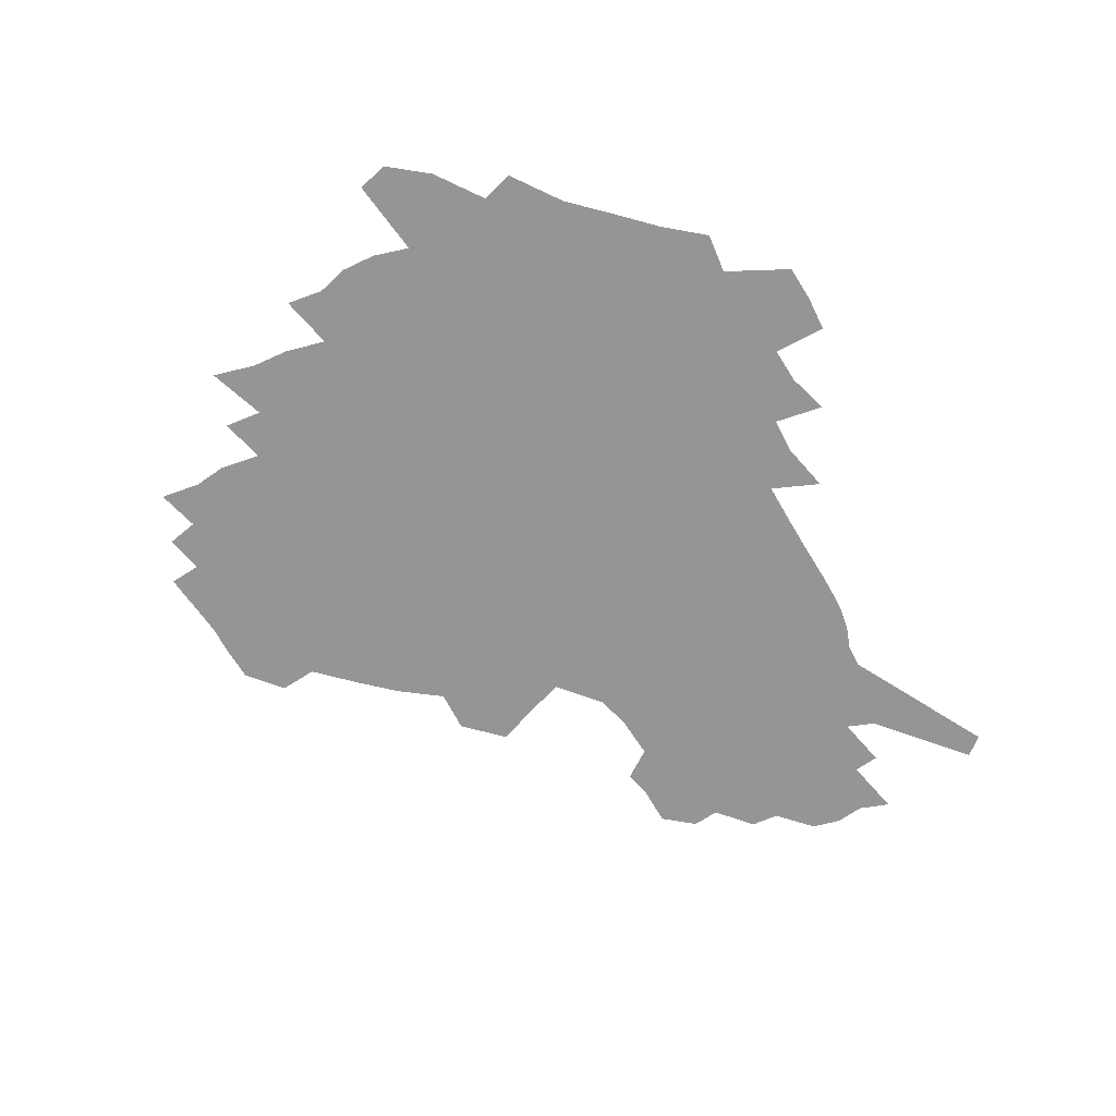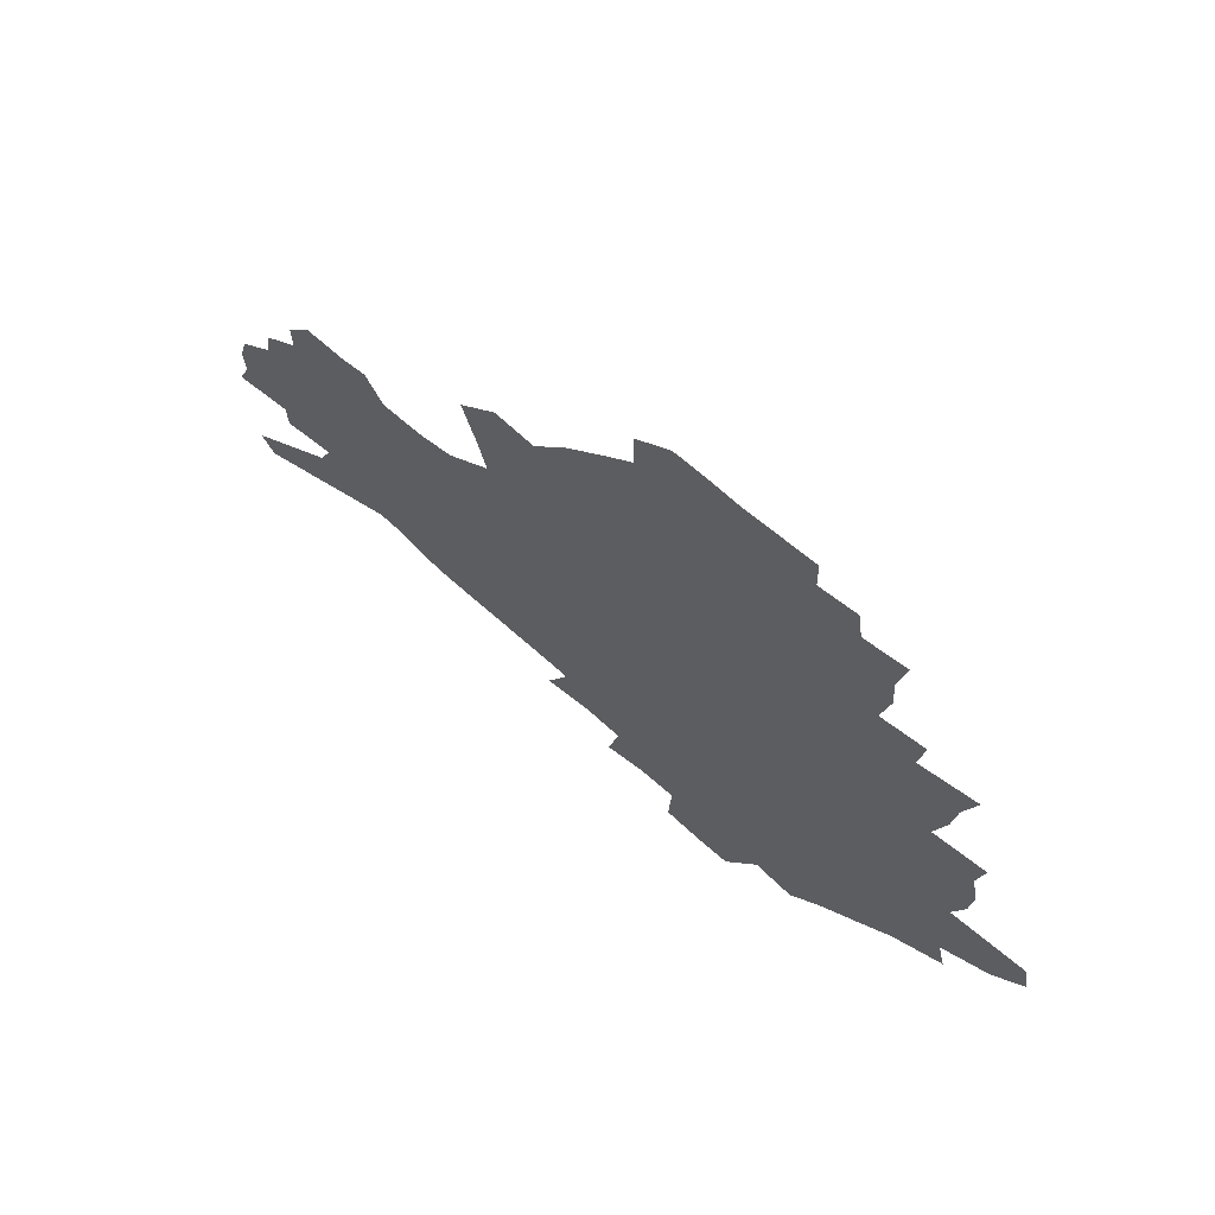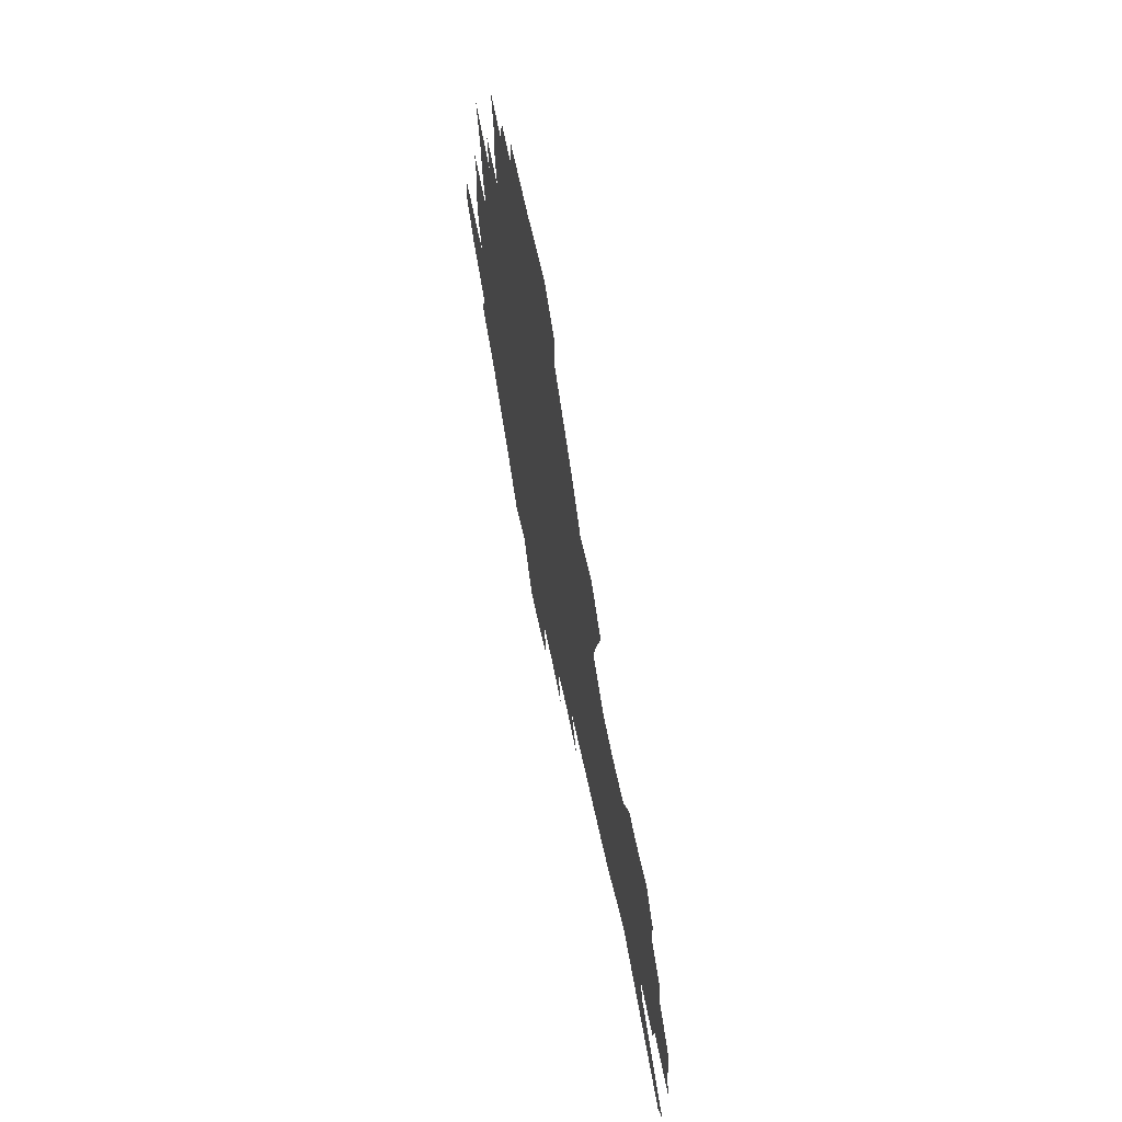
<metadata>
{"format":"obj","ext":"obj","renderer":"f3d","projection":"perspective","resolution":1024,"background":"white","views":[{"elev":-67.5,"azim":-58.6,"up":"+Z"},{"elev":66.6,"azim":-138.2,"up":"+Y"},{"elev":63.8,"azim":78.0,"up":"+Y"}]}
</metadata>
<code>
v 225.7 187.2 0
v 211.2 204.3 0
v 213.9 218.6 0
v 244.3 158 0
v 247.9 172.7 0
v 248.3 186.9 0
v 250 201 0
v 249.2 215.3 0
v 243.6 231.4 0
v 241.9 246.9 0
v 245 261.5 0
v 241.7 278 0
v 267.7 142.6 0
v 272.7 157.8 0
v 274.3 171.8 0
v 275 185.4 0
v 270.1 200 0
v 270 214.1 0
v 270.1 228.3 0
v 271.5 242.4 0
v 269 257.8 0
v 266.1 273.8 0
v 260.7 292.1 0
v 258.6 308.8 0
v 252.7 328.1 0
v 284.5 126.3 0
v 289.6 143 0
v 294.8 158.4 0
v 295.7 171.7 0
v 292.8 185.1 0
v 290.8 198.8 0
v 290.3 212.4 0
v 287.8 226.8 0
v 289.3 240.5 0
v 289.1 254.7 0
v 286.6 270.2 0
v 282.9 287.2 0
v 280.8 303.7 0
v 279.3 320.1 0
v 276.5 337.3 0
v 301.3 110.5 0
v 305.2 128.3 0
v 308.7 144.4 0
v 311 158.7 0
v 311.6 171.8 0
v 310.4 184.7 0
v 309.2 197.8 0
v 307.5 211.4 0
v 306.8 225 0
v 305.3 239 0
v 306.4 252.5 0
v 304.1 267.8 0
v 300.9 284.5 0
v 297.1 302.3 0
v 297.6 317.3 0
v 297.1 332.9 0
v 293 351.3 0
v 294 366.4 0
v 290.4 384.7 0
v 316.6 93.33 0
v 319.3 112.2 0
v 321.8 129.4 0
v 323.6 144.6 0
v 325.4 159 0
v 325.9 172 0
v 325.3 184.6 0
v 324.3 197.4 0
v 323.9 210.4 0
v 323.6 223.5 0
v 322.7 237 0
v 320.9 251.6 0
v 318.7 267.2 0
v 317 282.9 0
v 314.8 299.5 0
v 312.4 317 0
v 314 331.3 0
v 313.4 347.1 0
v 312.4 363.1 0
v 309.8 380.4 0
v 311.9 394.7 0
v 334.9 96.17 0
v 335.9 114.1 0
v 337 130.4 0
v 338.2 145.6 0
v 338.7 159.2 0
v 339.2 172.2 0
v 339.1 184.6 0
v 338.8 197.1 0
v 337.8 209.9 0
v 337.5 222.8 0
v 337.2 235.8 0
v 335 250.8 0
v 335.4 264.3 0
v 332.6 281.4 0
v 330.2 298.8 0
v 329.9 314.4 0
v 329.8 329.9 0
v 329.1 346 0
v 328.9 361.5 0
v 328.7 377 0
v 329.3 391.8 0
v 329.6 406.3 0
v 350.4 68.6 0
v 350.3 95.14 0
v 350.7 114.5 0
v 351.6 132.2 0
v 351.8 146.5 0
v 351.7 159.5 0
v 351.8 172.4 0
v 351.7 184.7 0
v 351.7 197 0
v 351.3 209.5 0
v 351.2 222.1 0
v 350.5 235.4 0
v 350.4 248.5 0
v 349 263.8 0
v 346.7 281.4 0
v 345.9 297.1 0
v 345.2 313.4 0
v 345.2 328.8 0
v 344.8 344.7 0
v 344.6 360.5 0
v 345.5 375 0
v 344.4 391.3 0
v 345.5 405.3 0
v 366.7 68.36 0
v 365.8 96.53 0
v 365 115.2 0
v 364.8 133 0
v 364.5 146.5 0
v 364.2 159.5 0
v 364 172.2 0
v 363.9 184.7 0
v 363.7 197.1 0
v 363.7 209.5 0
v 363.5 222.2 0
v 363.3 235 0
v 363.2 248.1 0
v 363.1 261.7 0
v 360.7 281 0
v 359.8 298.4 0
v 360 313 0
v 359.8 329 0
v 360.3 343.9 0
v 360.1 359.5 0
v 360.8 374.3 0
v 360.6 389.8 0
v 360.9 404.3 0
v 383.1 69.85 0
v 381.7 93.95 0
v 379.4 115.6 0
v 377.6 133.8 0
v 377.3 146.7 0
v 376.8 159.6 0
v 376.4 172.3 0
v 376.1 184.8 0
v 375.9 197.2 0
v 375.9 209.7 0
v 375.8 222.3 0
v 375.8 234.8 0
v 376.4 247 0
v 375.9 261.4 0
v 375.2 277.9 0
v 374 297.5 0
v 374.4 313.2 0
v 374.7 328.7 0
v 375.3 343.3 0
v 375.5 358.7 0
v 375.7 374.3 0
v 375.7 389.9 0
v 375.6 405.1 0
v 398.2 93.79 0
v 394.2 115.3 0
v 392.6 131.1 0
v 390.5 146.5 0
v 389.3 160 0
v 389 172.4 0
v 388.4 185.1 0
v 388.1 197.4 0
v 388.2 209.9 0
v 388 222.4 0
v 388.3 234.5 0
v 388.5 247.2 0
v 388.5 261.7 0
v 388.5 277.8 0
v 388.5 295.1 0
v 388.6 313.4 0
v 389.5 328.4 0
v 390.3 343.7 0
v 390.7 359.1 0
v 391 375.1 0
v 390.9 390.3 0
v 390.6 405.2 0
v 417.2 88.8 0
v 412.1 111.4 0
v 407.5 130.3 0
v 404.7 145.6 0
v 403 159.4 0
v 401.3 173.1 0
v 400.4 185.7 0
v 400.3 197.8 0
v 399.6 210.1 0
v 400.2 222.4 0
v 400.3 234.6 0
v 400.5 246.8 0
v 401.2 260.5 0
v 402 275.7 0
v 402.8 292.7 0
v 403.9 309.8 0
v 404.8 326.6 0
v 405.6 343.3 0
v 406.5 360.6 0
v 406.4 375.4 0
v 406.9 392.5 0
v 428.7 112.4 0
v 423.7 129.6 0
v 420.3 144.5 0
v 416.4 159.8 0
v 415.3 172.6 0
v 414.5 185.2 0
v 413.8 197.6 0
v 412.9 210.2 0
v 412.6 222.5 0
v 413.1 234.9 0
v 412.9 247.1 0
v 413.7 260.2 0
v 415.3 275.5 0
v 416.7 290.7 0
v 418.8 309.9 0
v 420.3 326.7 0
v 421.4 343.8 0
v 422 360.5 0
v 451.1 108.5 0
v 440.9 129.9 0
v 434.9 145.4 0
v 431.6 159.2 0
v 429.3 172.4 0
v 428 185.1 0
v 427.4 197.5 0
v 426.6 210 0
v 425.3 222.7 0
v 425.5 235 0
v 425.9 247.5 0
v 427 260.6 0
v 429.1 275.4 0
v 431.1 291.1 0
v 433.4 307.5 0
v 435.9 326 0
v 437.9 344.7 0
v 459.3 130.4 0
v 453.5 144.4 0
v 449.4 158 0
v 444.9 171.9 0
v 443.5 184.5 0
v 443.5 196.9 0
v 439.4 210.8 0
v 438.7 222.9 0
v 438.8 235.1 0
v 439.7 247.7 0
v 441.1 260.9 0
v 443 274.9 0
v 445.8 290.4 0
v 449.7 308.3 0
v 452.6 326.3 0
v 478.1 130.7 0
v 471.5 144.4 0
v 465.9 158.2 0
v 463.9 170.7 0
v 460 184 0
v 459.2 196.4 0
v 455.6 209.9 0
v 453.7 222.7 0
v 453.9 235.1 0
v 454.5 247.8 0
v 455.1 260.6 0
v 458.4 274.7 0
v 462.8 291 0
v 466.2 308.1 0
v 471.5 327.8 0
v 496.6 130.7 0
v 486.3 146.1 0
v 483.8 158.1 0
v 479.1 171.2 0
v 477.3 183.5 0
v 474 196.4 0
v 471.4 209.3 0
v 468.2 222.5 0
v 468.6 234.8 0
v 471.3 247.6 0
v 474.1 260.9 0
v 477.8 274.8 0
v 482.4 292 0
v 488.7 311.6 0
v 513.1 131.3 0
v 501.9 147.1 0
v 499.1 158.7 0
v 493.9 171.8 0
v 492 183.7 0
v 487.7 197 0
v 485.5 209.4 0
v 483.7 221.9 0
v 485.9 234 0
v 489.2 246.4 0
v 497.6 259.4 0
v 526 134 0
v 516.1 148.7 0
v 511.5 160.7 0
v 508.1 172.7 0
v 504.5 185 0
v 501.8 197.2 0
v 499.4 209.3 0
v 496.9 221.2 0
v 499.5 232.4 0
v 503.7 243.9 0
v 512.9 255.9 0
v 535.7 137.9 0
v 530.4 149.7 0
v 525.1 161.8 0
v 522.4 173.2 0
v 519.8 184.9 0
v 518.6 196.5 0
v 515.8 208.5 0
v 515.2 219.9 0
v 514.6 231 0
v 517.8 241.8 0
v 532.7 255.5 0
v 541.2 269.1 0
v 546.2 138.7 0
v 542.8 150.9 0
v 540.2 161.9 0
v 537.6 173.2 0
v 533.8 185 0
v 533.7 196.2 0
v 535.7 207.4 0
v 533.9 218.9 0
v 537.2 230.4 0
v 541.5 242.1 0
v 547 254.3 0
v 553.4 267 0
v 614.5 105.6 0
v 559.1 150.3 0
v 560.1 160.4 0
v 556.8 172.2 0
v 555.9 183.6 0
v 557.8 194.8 0
v 557.9 206.4 0
v 557.9 218.1 0
v 562.3 230 0
v 560 241.9 0
v 563.8 253.9 0
v 571.4 267.5 0
v 621.1 114.5 0
v 579.8 147.4 0
v 574.3 159.9 0
v 576.5 170.6 0
v 574.8 182.3 0
v 574.5 193.9 0
v 575.6 205.5 0
v 577.9 217.4 0
v 580.1 229.5 0
v 582.6 241.9 0
v 583.1 254.2 0
v 597.7 156.1 0
v 598.4 167.7 0
v 593.7 180.7 0
v 589 193.2 0
v 595.4 204.2 0
v 600.6 216.1 0
v 598.9 228.8 0
v 625 163.3 0
v 619.3 177.1 0
v 620.3 189.6 0
v 616.4 202.5 0
f 5 6 1
f 1 6 2
f 6 7 2
f 2 7 3
f 7 8 3
f 13 14 4
f 4 14 5
f 14 15 5
f 5 15 6
f 15 16 6
f 6 16 7
f 16 17 7
f 7 17 8
f 17 18 8
f 8 18 9
f 18 19 9
f 9 19 10
f 19 20 10
f 10 20 11
f 20 21 11
f 11 21 12
f 21 22 12
f 26 27 13
f 13 27 14
f 27 28 14
f 14 28 15
f 28 29 15
f 15 29 16
f 29 30 16
f 16 30 17
f 30 31 17
f 17 31 18
f 31 32 18
f 18 32 19
f 32 33 19
f 19 33 20
f 33 34 20
f 20 34 21
f 34 35 21
f 21 35 22
f 35 36 22
f 22 36 23
f 36 37 23
f 23 37 24
f 37 38 24
f 24 38 25
f 38 39 25
f 41 42 26
f 26 42 27
f 42 43 27
f 27 43 28
f 43 44 28
f 28 44 29
f 44 45 29
f 29 45 30
f 45 46 30
f 30 46 31
f 46 47 31
f 31 47 32
f 47 48 32
f 32 48 33
f 48 49 33
f 33 49 34
f 49 50 34
f 34 50 35
f 50 51 35
f 35 51 36
f 51 52 36
f 36 52 37
f 52 53 37
f 37 53 38
f 53 54 38
f 38 54 39
f 54 55 39
f 39 55 40
f 55 56 40
f 60 61 41
f 41 61 42
f 61 62 42
f 42 62 43
f 62 63 43
f 43 63 44
f 63 64 44
f 44 64 45
f 64 65 45
f 45 65 46
f 65 66 46
f 46 66 47
f 66 67 47
f 47 67 48
f 67 68 48
f 48 68 49
f 68 69 49
f 49 69 50
f 69 70 50
f 50 70 51
f 70 71 51
f 51 71 52
f 71 72 52
f 52 72 53
f 72 73 53
f 53 73 54
f 73 74 54
f 54 74 55
f 74 75 55
f 55 75 56
f 75 76 56
f 56 76 57
f 76 77 57
f 57 77 58
f 77 78 58
f 58 78 59
f 78 79 59
f 60 81 61
f 81 82 61
f 61 82 62
f 82 83 62
f 62 83 63
f 83 84 63
f 63 84 64
f 84 85 64
f 64 85 65
f 85 86 65
f 65 86 66
f 86 87 66
f 66 87 67
f 87 88 67
f 67 88 68
f 88 89 68
f 68 89 69
f 89 90 69
f 69 90 70
f 90 91 70
f 70 91 71
f 91 92 71
f 71 92 72
f 92 93 72
f 72 93 73
f 93 94 73
f 73 94 74
f 94 95 74
f 74 95 75
f 95 96 75
f 75 96 76
f 96 97 76
f 76 97 77
f 97 98 77
f 77 98 78
f 98 99 78
f 78 99 79
f 99 100 79
f 79 100 80
f 100 101 80
f 103 104 81
f 81 104 82
f 104 105 82
f 82 105 83
f 105 106 83
f 83 106 84
f 106 107 84
f 84 107 85
f 107 108 85
f 85 108 86
f 108 109 86
f 86 109 87
f 109 110 87
f 87 110 88
f 110 111 88
f 88 111 89
f 111 112 89
f 89 112 90
f 112 113 90
f 90 113 91
f 113 114 91
f 91 114 92
f 114 115 92
f 92 115 93
f 115 116 93
f 93 116 94
f 116 117 94
f 94 117 95
f 117 118 95
f 95 118 96
f 118 119 96
f 96 119 97
f 119 120 97
f 97 120 98
f 120 121 98
f 98 121 99
f 121 122 99
f 99 122 100
f 122 123 100
f 100 123 101
f 123 124 101
f 101 124 102
f 124 125 102
f 103 126 104
f 126 127 104
f 104 127 105
f 127 128 105
f 105 128 106
f 128 129 106
f 106 129 107
f 129 130 107
f 107 130 108
f 130 131 108
f 108 131 109
f 131 132 109
f 109 132 110
f 132 133 110
f 110 133 111
f 133 134 111
f 111 134 112
f 134 135 112
f 112 135 113
f 135 136 113
f 113 136 114
f 136 137 114
f 114 137 115
f 137 138 115
f 115 138 116
f 138 139 116
f 116 139 117
f 139 140 117
f 117 140 118
f 140 141 118
f 118 141 119
f 141 142 119
f 119 142 120
f 142 143 120
f 120 143 121
f 143 144 121
f 121 144 122
f 144 145 122
f 122 145 123
f 145 146 123
f 123 146 124
f 146 147 124
f 124 147 125
f 147 148 125
f 126 149 127
f 149 150 127
f 127 150 128
f 150 151 128
f 128 151 129
f 151 152 129
f 129 152 130
f 152 153 130
f 130 153 131
f 153 154 131
f 131 154 132
f 154 155 132
f 132 155 133
f 155 156 133
f 133 156 134
f 156 157 134
f 134 157 135
f 157 158 135
f 135 158 136
f 158 159 136
f 136 159 137
f 159 160 137
f 137 160 138
f 160 161 138
f 138 161 139
f 161 162 139
f 139 162 140
f 162 163 140
f 140 163 141
f 163 164 141
f 141 164 142
f 164 165 142
f 142 165 143
f 165 166 143
f 143 166 144
f 166 167 144
f 144 167 145
f 167 168 145
f 145 168 146
f 168 169 146
f 146 169 147
f 169 170 147
f 147 170 148
f 170 171 148
f 150 172 151
f 172 173 151
f 151 173 152
f 173 174 152
f 152 174 153
f 174 175 153
f 153 175 154
f 175 176 154
f 154 176 155
f 176 177 155
f 155 177 156
f 177 178 156
f 156 178 157
f 178 179 157
f 157 179 158
f 179 180 158
f 158 180 159
f 180 181 159
f 159 181 160
f 181 182 160
f 160 182 161
f 182 183 161
f 161 183 162
f 183 184 162
f 162 184 163
f 184 185 163
f 163 185 164
f 185 186 164
f 164 186 165
f 186 187 165
f 165 187 166
f 187 188 166
f 166 188 167
f 188 189 167
f 167 189 168
f 189 190 168
f 168 190 169
f 190 191 169
f 169 191 170
f 191 192 170
f 170 192 171
f 192 193 171
f 172 194 173
f 194 195 173
f 173 195 174
f 195 196 174
f 174 196 175
f 196 197 175
f 175 197 176
f 197 198 176
f 176 198 177
f 198 199 177
f 177 199 178
f 199 200 178
f 178 200 179
f 200 201 179
f 179 201 180
f 201 202 180
f 180 202 181
f 202 203 181
f 181 203 182
f 203 204 182
f 182 204 183
f 204 205 183
f 183 205 184
f 205 206 184
f 184 206 185
f 206 207 185
f 185 207 186
f 207 208 186
f 186 208 187
f 208 209 187
f 187 209 188
f 209 210 188
f 188 210 189
f 210 211 189
f 189 211 190
f 211 212 190
f 190 212 191
f 212 213 191
f 191 213 192
f 213 214 192
f 192 214 193
f 195 215 196
f 215 216 196
f 196 216 197
f 216 217 197
f 197 217 198
f 217 218 198
f 198 218 199
f 218 219 199
f 199 219 200
f 219 220 200
f 200 220 201
f 220 221 201
f 201 221 202
f 221 222 202
f 202 222 203
f 222 223 203
f 203 223 204
f 223 224 204
f 204 224 205
f 224 225 205
f 205 225 206
f 225 226 206
f 206 226 207
f 226 227 207
f 207 227 208
f 227 228 208
f 208 228 209
f 228 229 209
f 209 229 210
f 229 230 210
f 210 230 211
f 230 231 211
f 211 231 212
f 231 232 212
f 212 232 213
f 215 233 216
f 233 234 216
f 216 234 217
f 234 235 217
f 217 235 218
f 235 236 218
f 218 236 219
f 236 237 219
f 219 237 220
f 237 238 220
f 220 238 221
f 238 239 221
f 221 239 222
f 239 240 222
f 222 240 223
f 240 241 223
f 223 241 224
f 241 242 224
f 224 242 225
f 242 243 225
f 225 243 226
f 243 244 226
f 226 244 227
f 244 245 227
f 227 245 228
f 245 246 228
f 228 246 229
f 246 247 229
f 229 247 230
f 247 248 230
f 230 248 231
f 248 249 231
f 231 249 232
f 234 250 235
f 250 251 235
f 235 251 236
f 251 252 236
f 236 252 237
f 252 253 237
f 237 253 238
f 253 254 238
f 238 254 239
f 254 255 239
f 239 255 240
f 255 256 240
f 240 256 241
f 256 257 241
f 241 257 242
f 257 258 242
f 242 258 243
f 258 259 243
f 243 259 244
f 259 260 244
f 244 260 245
f 260 261 245
f 245 261 246
f 261 262 246
f 246 262 247
f 262 263 247
f 247 263 248
f 263 264 248
f 248 264 249
f 250 265 251
f 265 266 251
f 251 266 252
f 266 267 252
f 252 267 253
f 267 268 253
f 253 268 254
f 268 269 254
f 254 269 255
f 269 270 255
f 255 270 256
f 270 271 256
f 256 271 257
f 271 272 257
f 257 272 258
f 272 273 258
f 258 273 259
f 273 274 259
f 259 274 260
f 274 275 260
f 260 275 261
f 275 276 261
f 261 276 262
f 276 277 262
f 262 277 263
f 277 278 263
f 263 278 264
f 278 279 264
f 265 280 266
f 280 281 266
f 266 281 267
f 281 282 267
f 267 282 268
f 282 283 268
f 268 283 269
f 283 284 269
f 269 284 270
f 284 285 270
f 270 285 271
f 285 286 271
f 271 286 272
f 286 287 272
f 272 287 273
f 287 288 273
f 273 288 274
f 288 289 274
f 274 289 275
f 289 290 275
f 275 290 276
f 290 291 276
f 276 291 277
f 291 292 277
f 277 292 278
f 292 293 278
f 278 293 279
f 280 294 281
f 294 295 281
f 281 295 282
f 295 296 282
f 282 296 283
f 296 297 283
f 283 297 284
f 297 298 284
f 284 298 285
f 298 299 285
f 285 299 286
f 299 300 286
f 286 300 287
f 300 301 287
f 287 301 288
f 301 302 288
f 288 302 289
f 302 303 289
f 289 303 290
f 303 304 290
f 290 304 291
f 294 305 295
f 305 306 295
f 295 306 296
f 306 307 296
f 296 307 297
f 307 308 297
f 297 308 298
f 308 309 298
f 298 309 299
f 309 310 299
f 299 310 300
f 310 311 300
f 300 311 301
f 311 312 301
f 301 312 302
f 312 313 302
f 302 313 303
f 313 314 303
f 303 314 304
f 314 315 304
f 305 316 306
f 316 317 306
f 306 317 307
f 317 318 307
f 307 318 308
f 318 319 308
f 308 319 309
f 319 320 309
f 309 320 310
f 320 321 310
f 310 321 311
f 321 322 311
f 311 322 312
f 322 323 312
f 312 323 313
f 323 324 313
f 313 324 314
f 324 325 314
f 314 325 315
f 325 326 315
f 316 328 317
f 328 329 317
f 317 329 318
f 329 330 318
f 318 330 319
f 330 331 319
f 319 331 320
f 331 332 320
f 320 332 321
f 332 333 321
f 321 333 322
f 333 334 322
f 322 334 323
f 334 335 323
f 323 335 324
f 335 336 324
f 324 336 325
f 336 337 325
f 325 337 326
f 337 338 326
f 326 338 327
f 338 339 327
f 328 340 329
f 340 341 329
f 329 341 330
f 341 342 330
f 330 342 331
f 342 343 331
f 331 343 332
f 343 344 332
f 332 344 333
f 344 345 333
f 333 345 334
f 345 346 334
f 334 346 335
f 346 347 335
f 335 347 336
f 347 348 336
f 336 348 337
f 348 349 337
f 337 349 338
f 349 350 338
f 338 350 339
f 350 351 339
f 340 352 341
f 352 353 341
f 341 353 342
f 353 354 342
f 342 354 343
f 354 355 343
f 343 355 344
f 355 356 344
f 344 356 345
f 356 357 345
f 345 357 346
f 357 358 346
f 346 358 347
f 358 359 347
f 347 359 348
f 359 360 348
f 348 360 349
f 360 361 349
f 349 361 350
f 361 362 350
f 350 362 351
f 354 363 355
f 363 364 355
f 355 364 356
f 364 365 356
f 356 365 357
f 365 366 357
f 357 366 358
f 366 367 358
f 358 367 359
f 367 368 359
f 359 368 360
f 368 369 360
f 360 369 361
f 364 370 365
f 370 371 365
f 365 371 366
f 371 372 366
f 366 372 367
f 372 373 367
f 367 373 368

</code>
